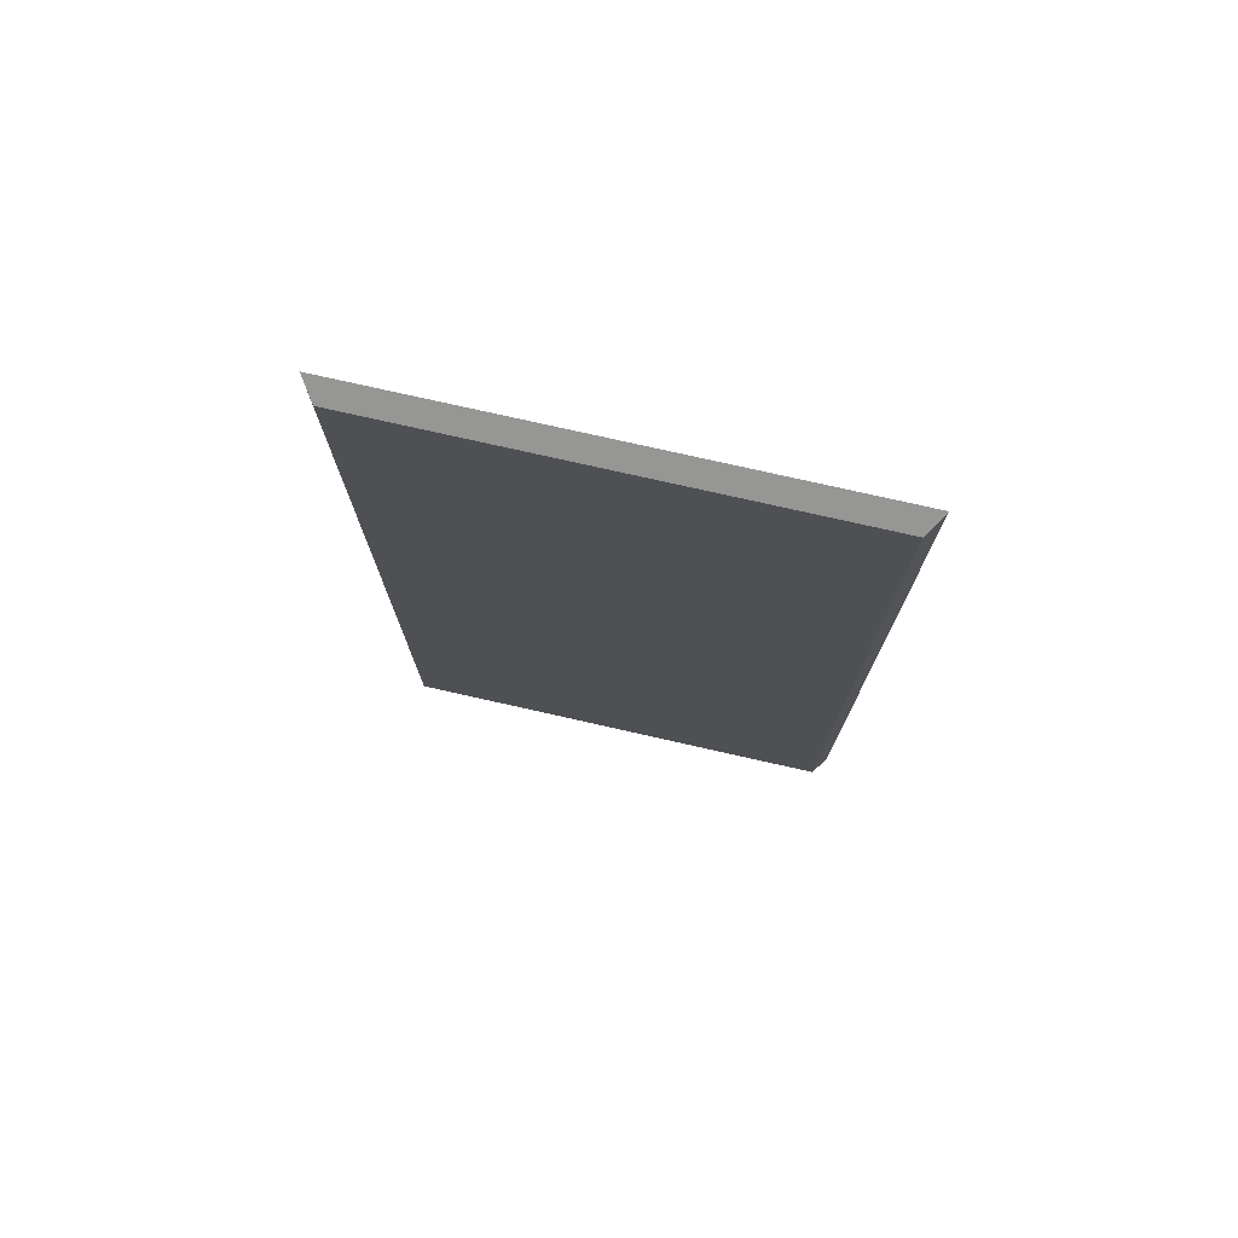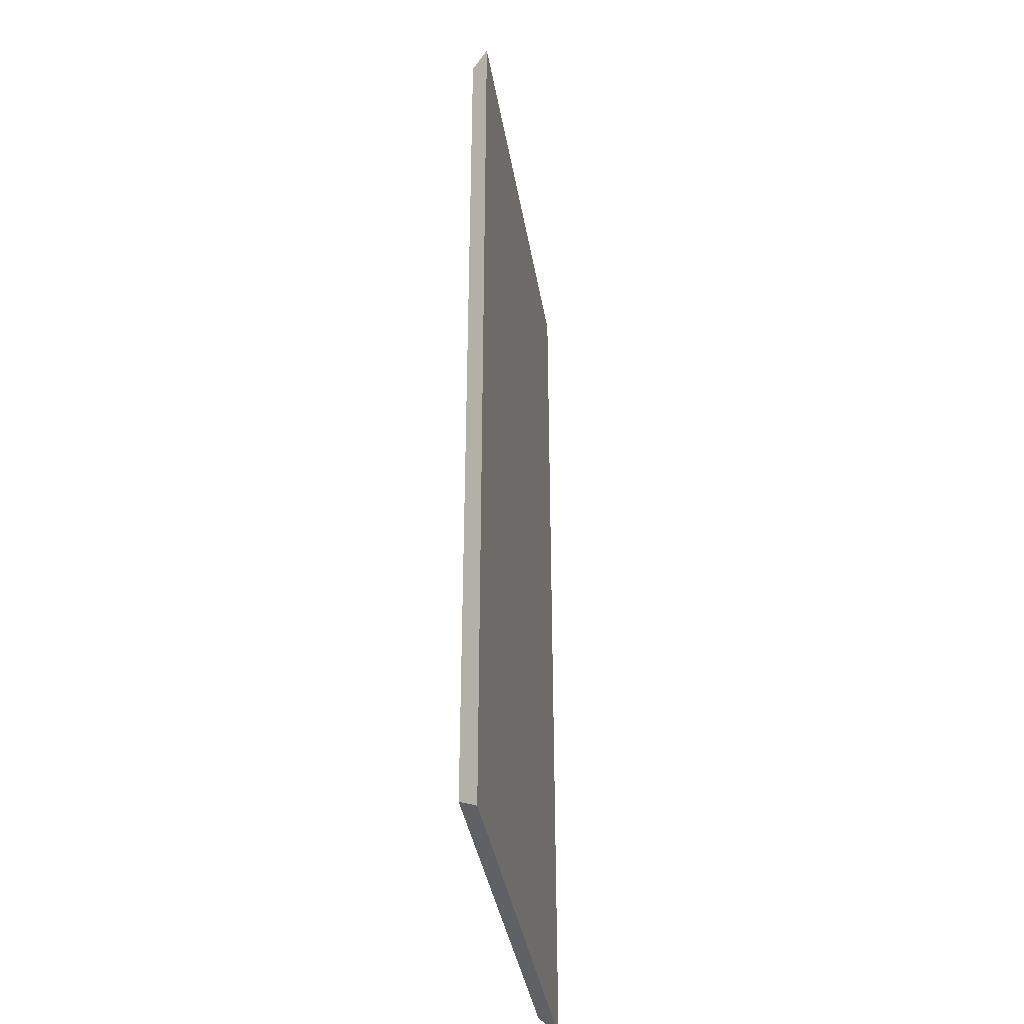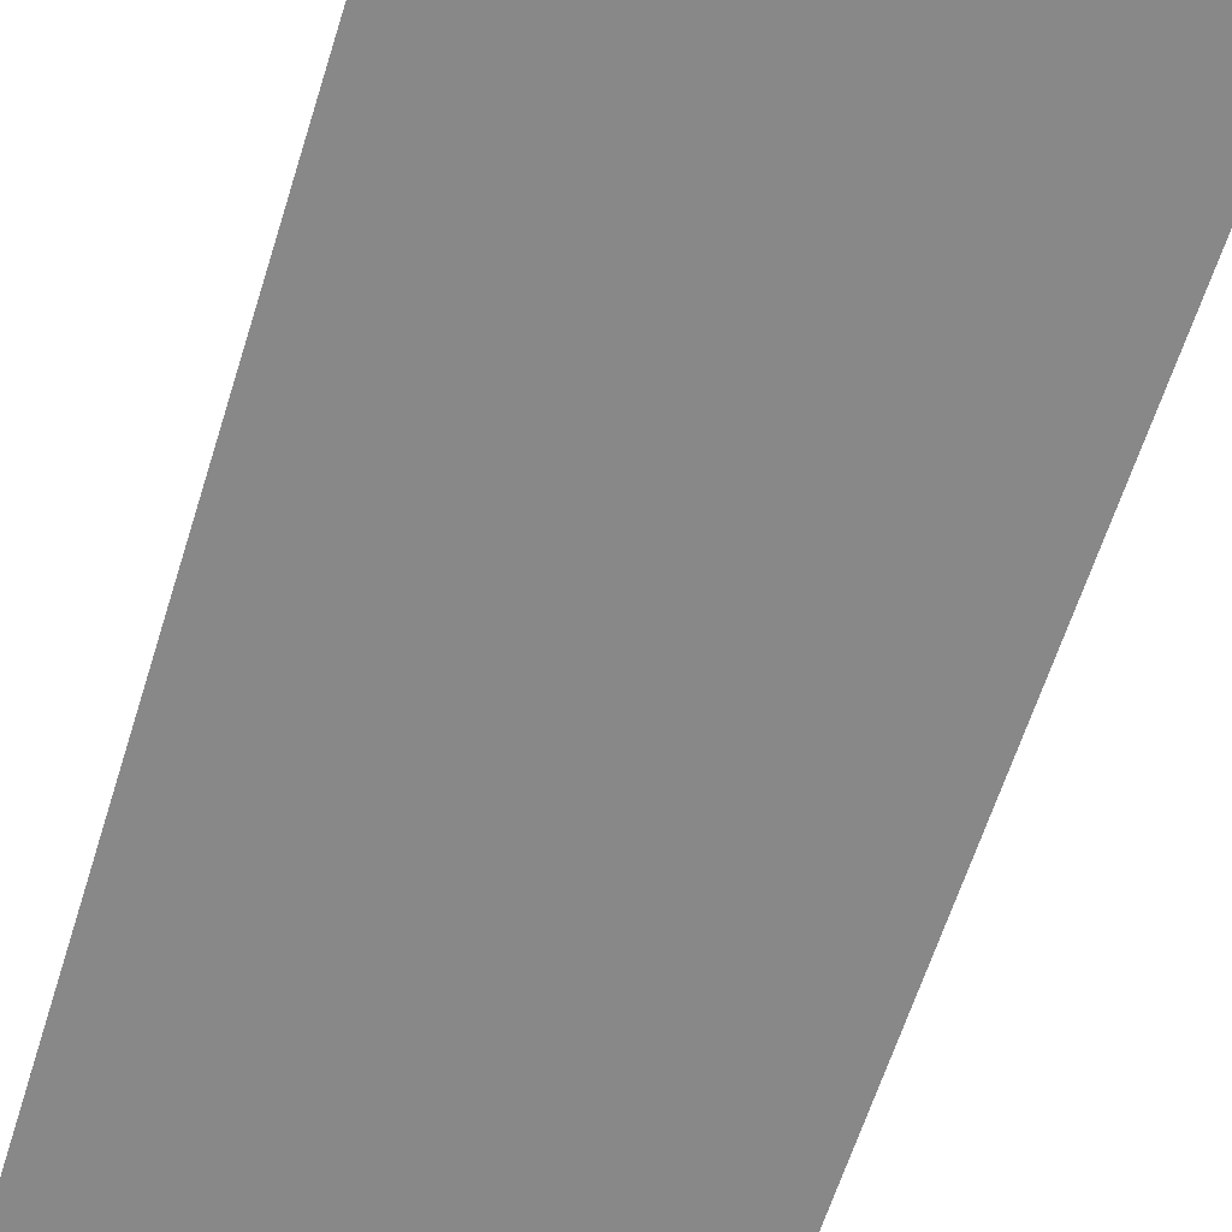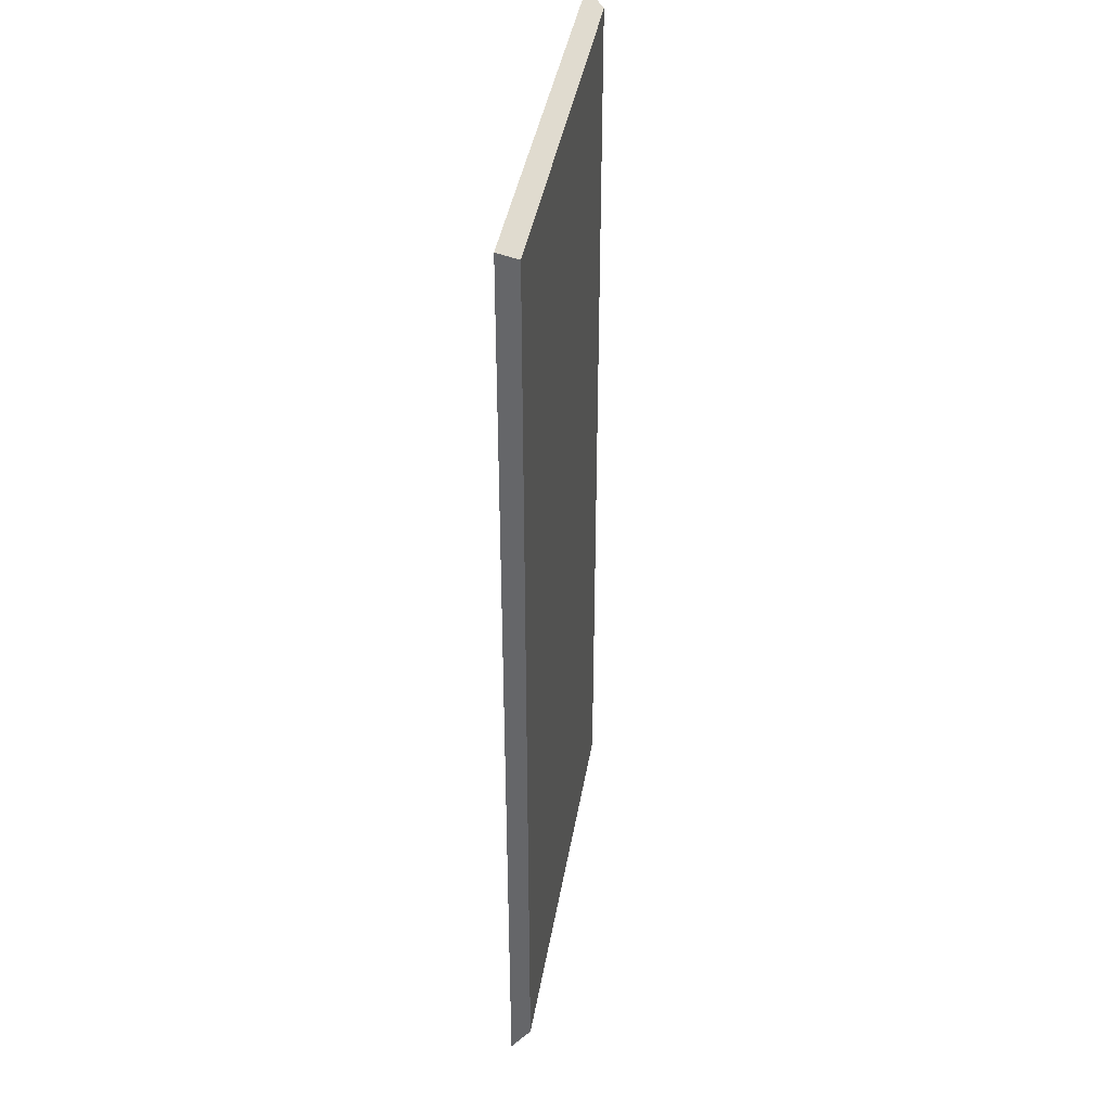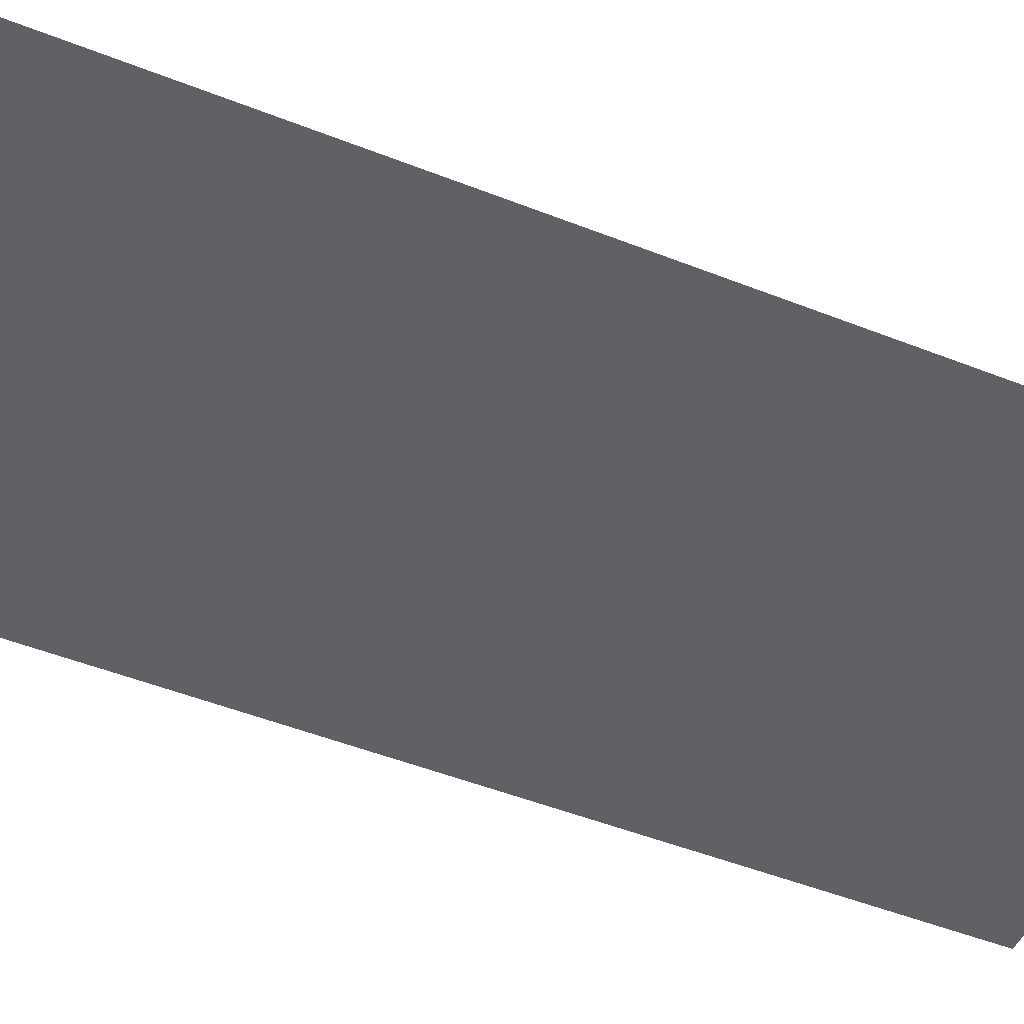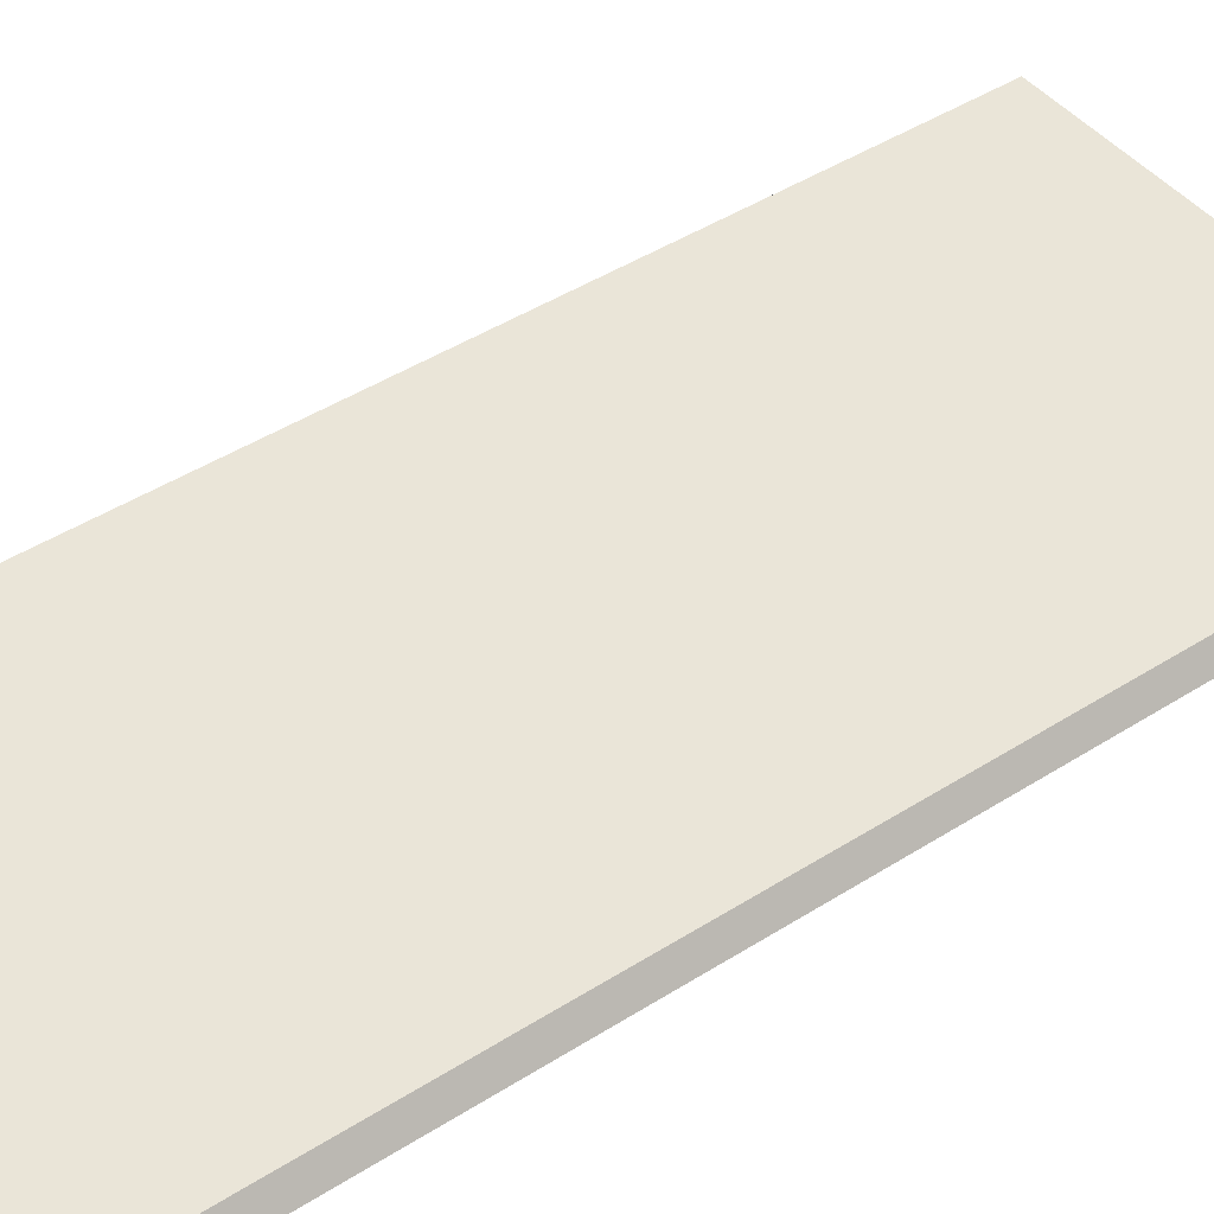
<metadata>
{"format":"obj","ext":"obj","renderer":"f3d","projection":"perspective","resolution":1024,"background":"white","views":[{"elev":76.7,"azim":12.7,"up":"+Y"},{"elev":-38.8,"azim":99.5,"up":"+Y"},{"elev":-62.9,"azim":-17.4,"up":"+Z"},{"elev":40.5,"azim":-80.5,"up":"+Y"},{"elev":-48.9,"azim":66.2,"up":"+Z"},{"elev":44.6,"azim":53.4,"up":"+Z"}]}
</metadata>
<code>
g Body1
v 47.2 105.2 4
v 47.2 0 4
v 47.2 -105.2 4
v 50 -108 0
v 50 0 0
v 50 108 0
v -47.2 -105.2 4
v -50 -108 0
v -47.2 -0 4
v -47.2 105.2 4
v -50 108 0
v -50 0 0
f 6 1 5
f 5 1 2
f 5 2 3
f 3 4 5
f 3 7 4
f 4 7 8
f 8 7 12
f 12 7 9
f 12 9 10
f 10 11 12
f 10 1 11
f 11 1 6
f 7 3 9
f 9 3 2
f 9 2 10
f 10 2 1
f 11 6 12
f 12 6 5
f 12 5 8
f 8 5 4

</code>
